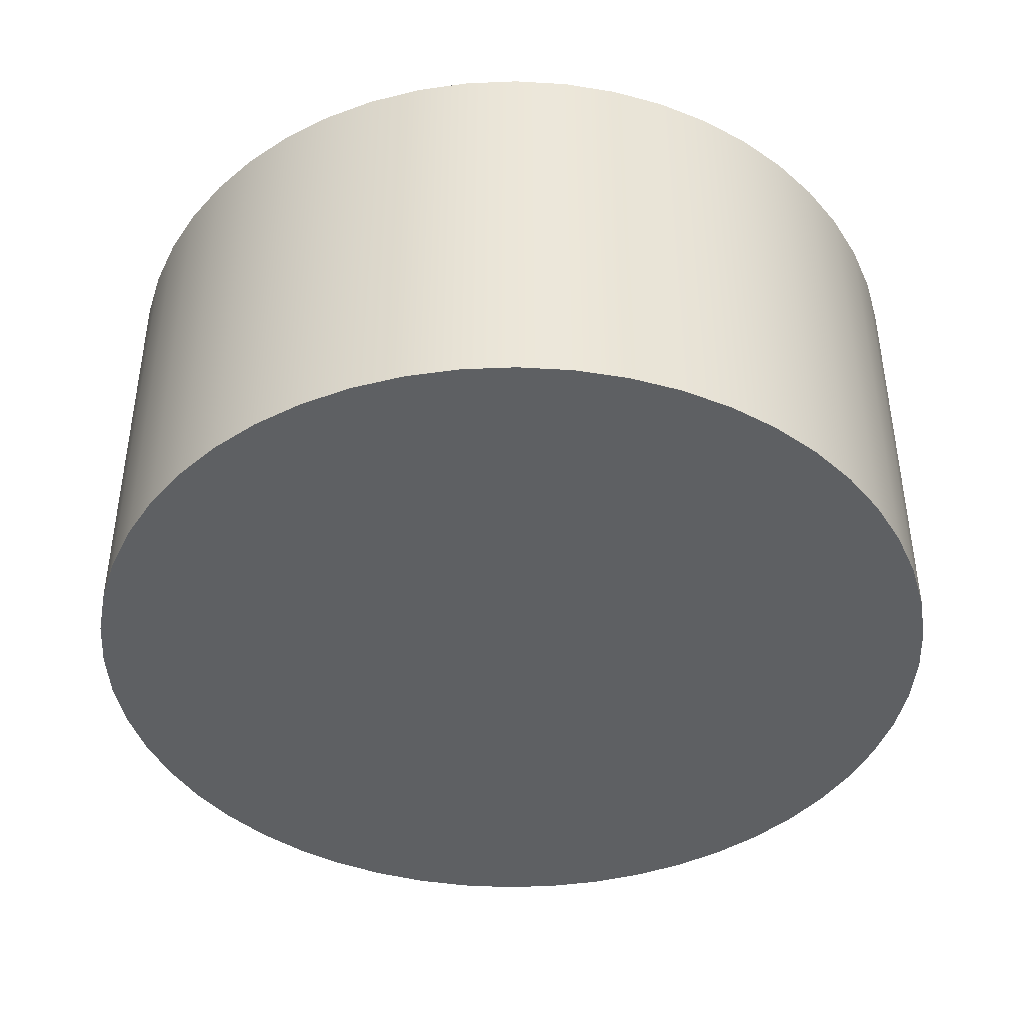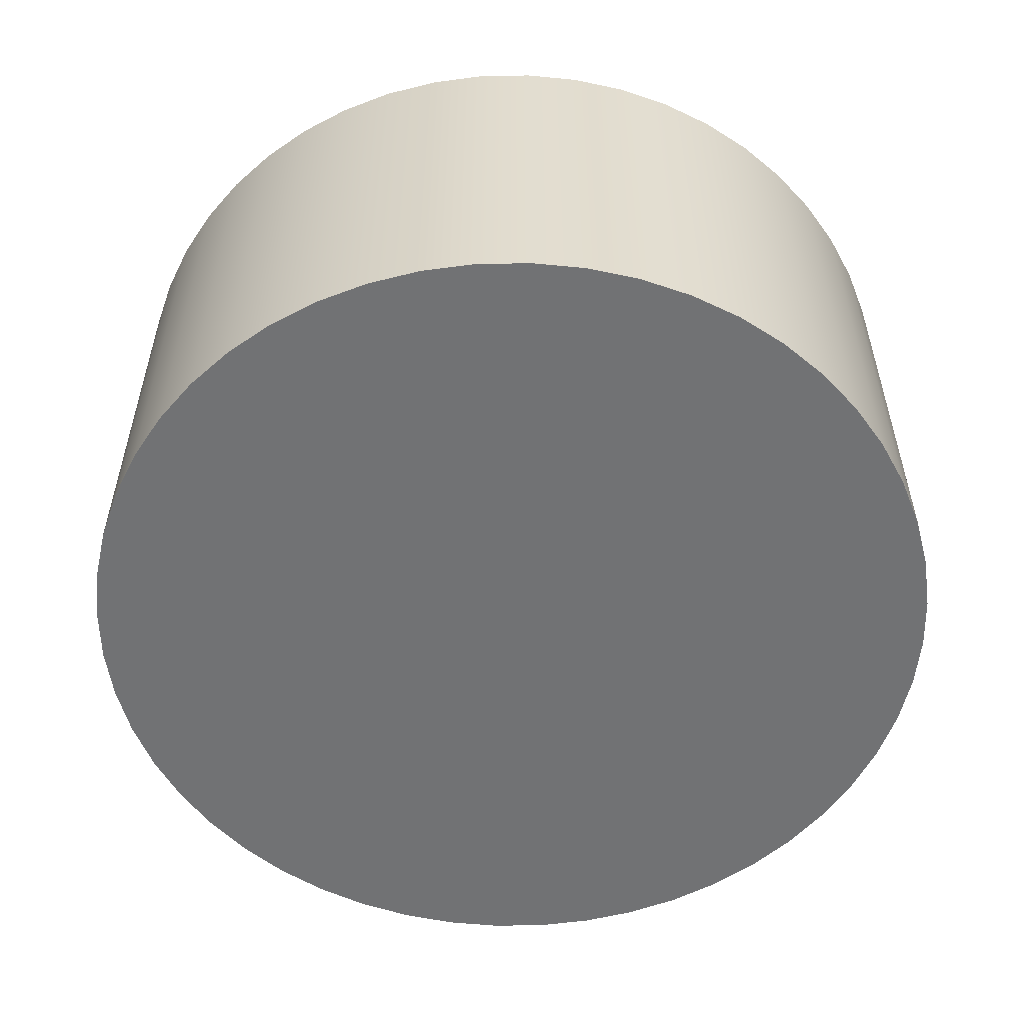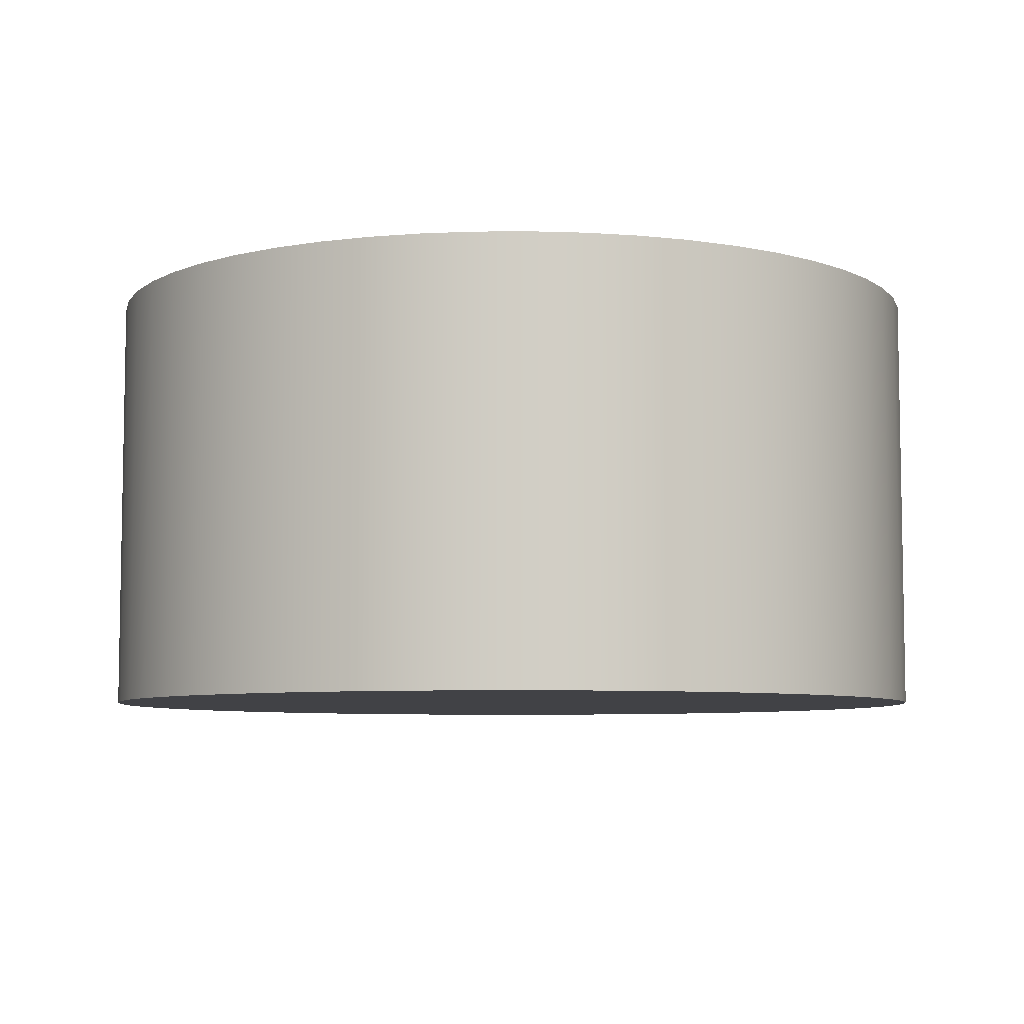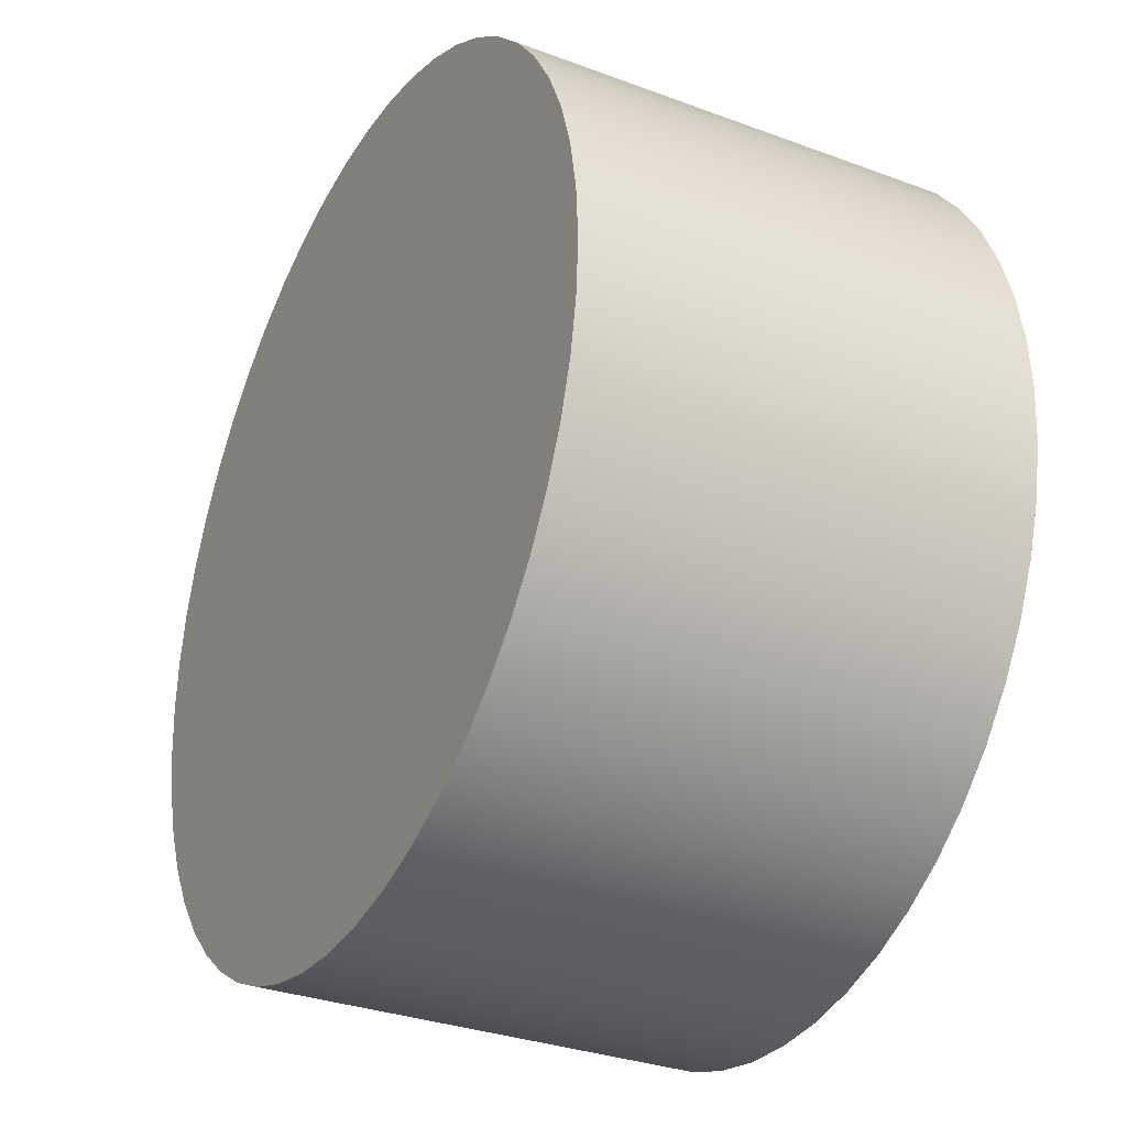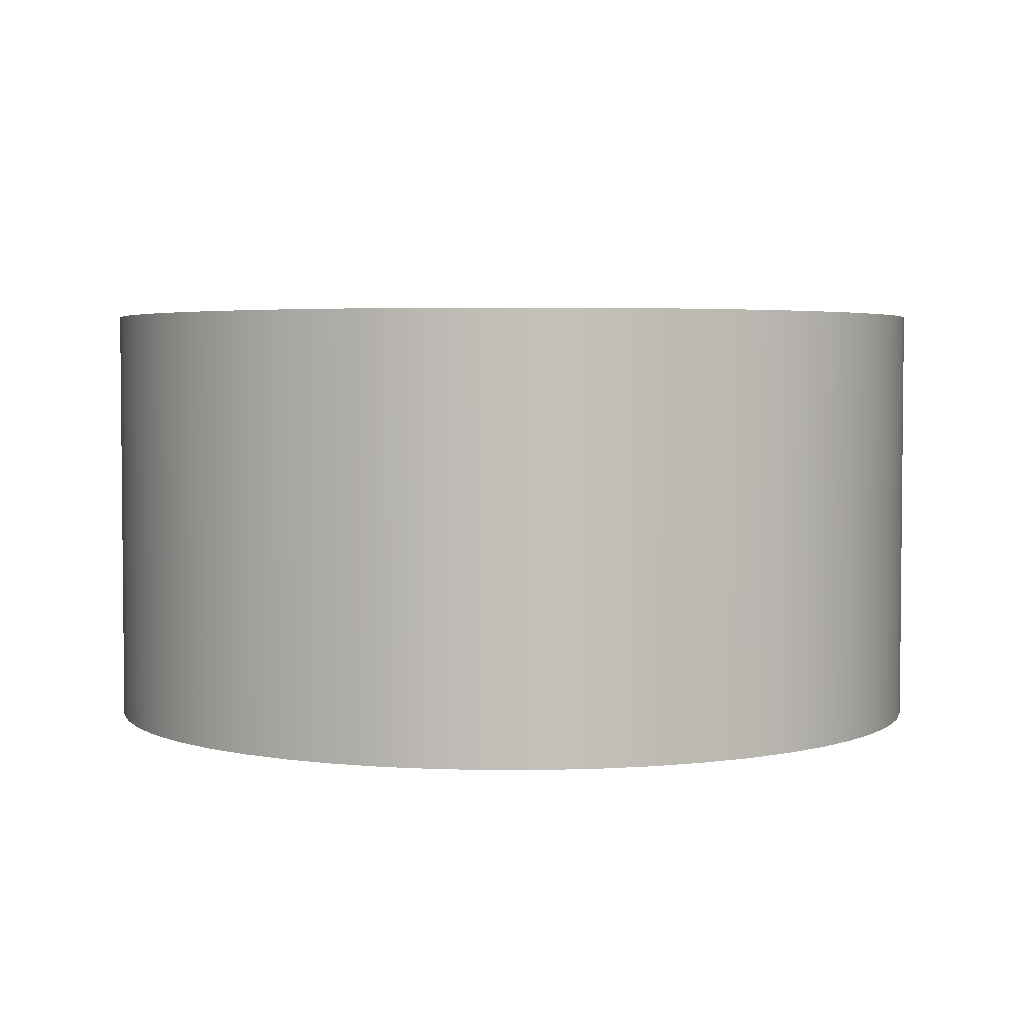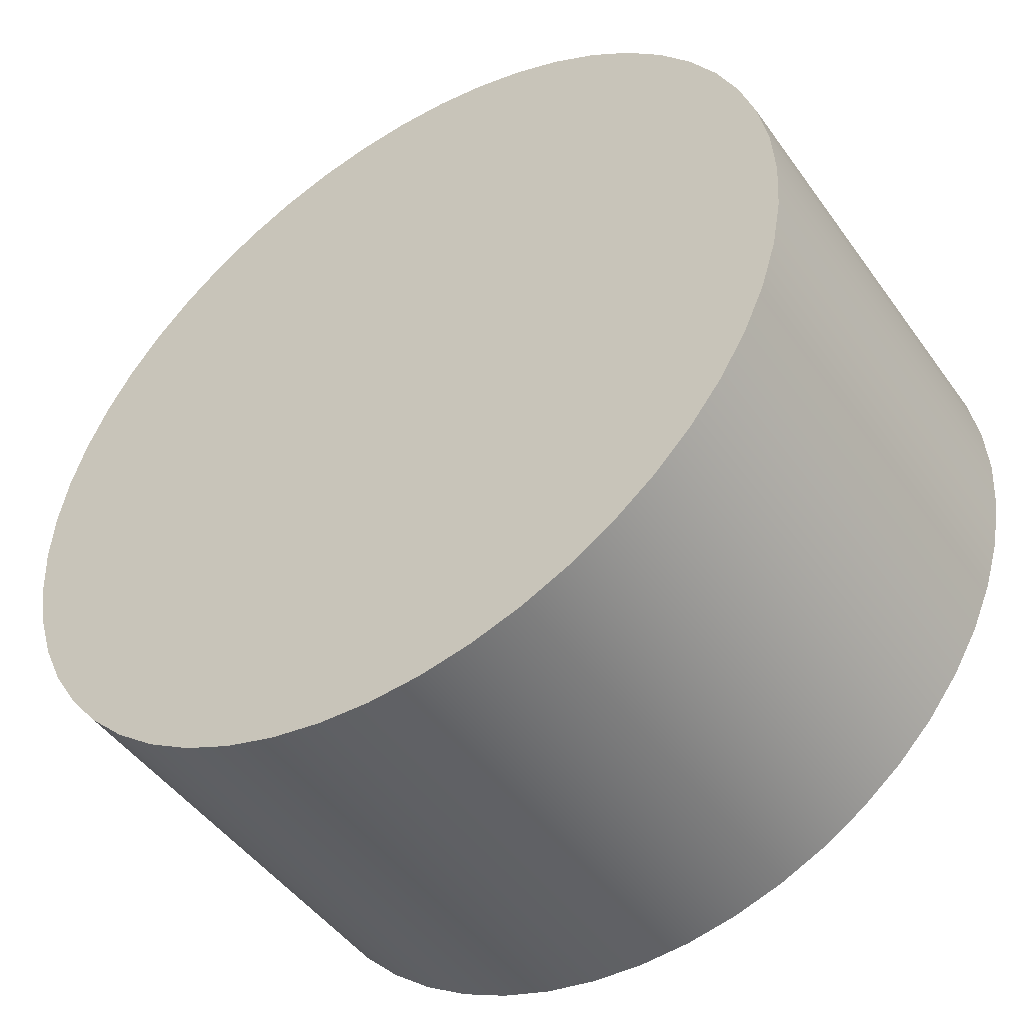
<metadata>
{"format":"obj","ext":"obj","renderer":"f3d","projection":"perspective","resolution":1024,"background":"white","views":[{"elev":-42.5,"azim":151.7,"up":"+Z"},{"elev":-55.4,"azim":-2.4,"up":"+Z"},{"elev":-6.7,"azim":-175.5,"up":"+Z"},{"elev":-31.4,"azim":62.1,"up":"+Y"},{"elev":3.5,"azim":72.0,"up":"+Z"},{"elev":-47.5,"azim":33.8,"up":"+Y"}]}
</metadata>
<code>
g body_1
v 0 0 0.005
v 0.009927 0.001205 0.005
v 0.009709 0.002393 0.005
v 0.00935 0.003546 0.005
v 0.008855 0.004647 0.005
v 0.00823 0.005681 0.005
v 0.007485 0.006631 0.005
v 0.006631 0.007485 0.005
v 0.005681 0.00823 0.005
v 0.004647 0.008855 0.005
v 0.003546 0.00935 0.005
v 0.002393 0.009709 0.005
v 0.001205 0.009927 0.005
v 0 0.01 0.005
v -0.001205 0.009927 0.005
v -0.002393 0.009709 0.005
v -0.003546 0.00935 0.005
v -0.004647 0.008855 0.005
v -0.005681 0.00823 0.005
v -0.006631 0.007485 0.005
v -0.007485 0.006631 0.005
v -0.00823 0.005681 0.005
v -0.008855 0.004647 0.005
v -0.00935 0.003546 0.005
v -0.009709 0.002393 0.005
v -0.009927 0.001205 0.005
v -0.01 0 0.005
v -0.009927 -0.001205 0.005
v -0.009709 -0.002393 0.005
v -0.00935 -0.003546 0.005
v -0.008855 -0.004647 0.005
v -0.00823 -0.005681 0.005
v -0.007485 -0.006631 0.005
v -0.006631 -0.007485 0.005
v -0.005681 -0.00823 0.005
v -0.004647 -0.008855 0.005
v -0.003546 -0.00935 0.005
v -0.002393 -0.009709 0.005
v -0.001205 -0.009927 0.005
v 0 -0.01 0.005
v 0.001205 -0.009927 0.005
v 0.002393 -0.009709 0.005
v 0.003546 -0.00935 0.005
v 0.004647 -0.008855 0.005
v 0.005681 -0.00823 0.005
v 0.006631 -0.007485 0.005
v 0.007485 -0.006631 0.005
v 0.00823 -0.005681 0.005
v 0.008855 -0.004647 0.005
v 0.00935 -0.003546 0.005
v 0.009709 -0.002393 0.005
v 0.009927 -0.001205 0.005
v 0.01 0 0.005
v -0.01 0 -0.005
v -0.01 0 0.005
v -0.009927 0.001205 0.005
v -0.009927 0.001205 -0.005
v -0.009709 0.002393 0.005
v -0.009709 0.002393 -0.005
v -0.00935 0.003546 0.005
v -0.00935 0.003546 -0.005
v -0.008855 0.004647 0.005
v -0.008855 0.004647 -0.005
v -0.00823 0.005681 0.005
v -0.00823 0.005681 -0.005
v -0.007485 0.006631 0.005
v -0.007485 0.006631 -0.005
v -0.006631 0.007485 0.005
v -0.006631 0.007485 -0.005
v -0.005681 0.00823 0.005
v -0.005681 0.00823 -0.005
v -0.004647 0.008855 0.005
v -0.004647 0.008855 -0.005
v -0.003546 0.00935 0.005
v -0.003546 0.00935 -0.005
v -0.002393 0.009709 0.005
v -0.002393 0.009709 -0.005
v -0.001205 0.009927 0.005
v -0.001205 0.009927 -0.005
v 0 0.01 0.005
v 0 0.01 -0.005
v 0.001205 0.009927 0.005
v 0.001205 0.009927 -0.005
v 0.002393 0.009709 0.005
v 0.002393 0.009709 -0.005
v 0.003546 0.00935 0.005
v 0.003546 0.00935 -0.005
v 0.004647 0.008855 0.005
v 0.004647 0.008855 -0.005
v 0.005681 0.00823 0.005
v 0.005681 0.00823 -0.005
v 0.006631 0.007485 0.005
v 0.006631 0.007485 -0.005
v 0.007485 0.006631 0.005
v 0.007485 0.006631 -0.005
v 0.00823 0.005681 0.005
v 0.00823 0.005681 -0.005
v 0.008855 0.004647 0.005
v 0.008855 0.004647 -0.005
v 0.00935 0.003546 0.005
v 0.00935 0.003546 -0.005
v 0.009709 0.002393 0.005
v 0.009709 0.002393 -0.005
v 0.009927 0.001205 0.005
v 0.009927 0.001205 -0.005
v 0.01 0 0.005
v 0.01 0 -0.005
v 0.009927 -0.001205 0.005
v 0.009927 -0.001205 -0.005
v 0.009709 -0.002393 0.005
v 0.009709 -0.002393 -0.005
v 0.00935 -0.003546 0.005
v 0.00935 -0.003546 -0.005
v 0.008855 -0.004647 0.005
v 0.008855 -0.004647 -0.005
v 0.00823 -0.005681 0.005
v 0.00823 -0.005681 -0.005
v 0.007485 -0.006631 0.005
v 0.007485 -0.006631 -0.005
v 0.006631 -0.007485 0.005
v 0.006631 -0.007485 -0.005
v 0.005681 -0.00823 0.005
v 0.005681 -0.00823 -0.005
v 0.004647 -0.008855 0.005
v 0.004647 -0.008855 -0.005
v 0.003546 -0.00935 0.005
v 0.003546 -0.00935 -0.005
v 0.002393 -0.009709 0.005
v 0.002393 -0.009709 -0.005
v 0.001205 -0.009927 0.005
v 0.001205 -0.009927 -0.005
v 0 -0.01 0.005
v 0 -0.01 -0.005
v -0.001205 -0.009927 0.005
v -0.001205 -0.009927 -0.005
v -0.002393 -0.009709 0.005
v -0.002393 -0.009709 -0.005
v -0.003546 -0.00935 0.005
v -0.003546 -0.00935 -0.005
v -0.004647 -0.008855 0.005
v -0.004647 -0.008855 -0.005
v -0.005681 -0.00823 0.005
v -0.005681 -0.00823 -0.005
v -0.006631 -0.007485 0.005
v -0.006631 -0.007485 -0.005
v -0.007485 -0.006631 0.005
v -0.007485 -0.006631 -0.005
v -0.00823 -0.005681 0.005
v -0.00823 -0.005681 -0.005
v -0.008855 -0.004647 0.005
v -0.008855 -0.004647 -0.005
v -0.00935 -0.003546 0.005
v -0.00935 -0.003546 -0.005
v -0.009709 -0.002393 0.005
v -0.009709 -0.002393 -0.005
v -0.009927 -0.001205 0.005
v -0.009927 -0.001205 -0.005
v 0 0 -0.005
v 0.009927 -0.001205 -0.005
v 0.009709 -0.002393 -0.005
v 0.00935 -0.003546 -0.005
v 0.008855 -0.004647 -0.005
v 0.00823 -0.005681 -0.005
v 0.007485 -0.006631 -0.005
v 0.006631 -0.007485 -0.005
v 0.005681 -0.00823 -0.005
v 0.004647 -0.008855 -0.005
v 0.003546 -0.00935 -0.005
v 0.002393 -0.009709 -0.005
v 0.001205 -0.009927 -0.005
v 0 -0.01 -0.005
v -0.001205 -0.009927 -0.005
v -0.002393 -0.009709 -0.005
v -0.003546 -0.00935 -0.005
v -0.004647 -0.008855 -0.005
v -0.005681 -0.00823 -0.005
v -0.006631 -0.007485 -0.005
v -0.007485 -0.006631 -0.005
v -0.00823 -0.005681 -0.005
v -0.008855 -0.004647 -0.005
v -0.00935 -0.003546 -0.005
v -0.009709 -0.002393 -0.005
v -0.009927 -0.001205 -0.005
v -0.01 0 -0.005
v -0.009927 0.001205 -0.005
v -0.009709 0.002393 -0.005
v -0.00935 0.003546 -0.005
v -0.008855 0.004647 -0.005
v -0.00823 0.005681 -0.005
v -0.007485 0.006631 -0.005
v -0.006631 0.007485 -0.005
v -0.005681 0.00823 -0.005
v -0.004647 0.008855 -0.005
v -0.003546 0.00935 -0.005
v -0.002393 0.009709 -0.005
v -0.001205 0.009927 -0.005
v 0 0.01 -0.005
v 0.001205 0.009927 -0.005
v 0.002393 0.009709 -0.005
v 0.003546 0.00935 -0.005
v 0.004647 0.008855 -0.005
v 0.005681 0.00823 -0.005
v 0.006631 0.007485 -0.005
v 0.007485 0.006631 -0.005
v 0.00823 0.005681 -0.005
v 0.008855 0.004647 -0.005
v 0.00935 0.003546 -0.005
v 0.009709 0.002393 -0.005
v 0.009927 0.001205 -0.005
v 0.01 0 -0.005
f 55 157 156
f 155 156 157
f 153 154 155
f 151 152 153
f 149 150 151
f 147 148 149
f 145 146 147
f 143 144 145
f 141 142 143
f 139 140 141
f 137 138 139
f 135 136 137
f 133 134 135
f 131 132 133
f 129 130 131
f 127 128 129
f 125 126 127
f 123 124 125
f 121 122 123
f 119 120 121
f 117 118 119
f 115 116 117
f 113 114 115
f 111 112 113
f 109 110 111
f 107 108 109
f 105 106 107
f 103 104 105
f 101 102 103
f 99 100 101
f 97 98 99
f 95 96 97
f 93 94 95
f 91 92 93
f 89 90 91
f 87 88 89
f 85 86 87
f 83 84 85
f 81 82 83
f 79 80 81
f 77 78 79
f 75 76 77
f 73 74 75
f 71 72 73
f 69 70 71
f 67 68 69
f 65 66 67
f 63 64 65
f 61 62 63
f 59 60 61
f 57 58 59
f 54 56 57
f 156 155 154
f 154 153 152
f 152 151 150
f 150 149 148
f 148 147 146
f 146 145 144
f 144 143 142
f 142 141 140
f 140 139 138
f 138 137 136
f 136 135 134
f 134 133 132
f 132 131 130
f 130 129 128
f 128 127 126
f 126 125 124
f 124 123 122
f 122 121 120
f 120 119 118
f 118 117 116
f 116 115 114
f 114 113 112
f 112 111 110
f 110 109 108
f 108 107 106
f 106 105 104
f 104 103 102
f 102 101 100
f 100 99 98
f 98 97 96
f 96 95 94
f 94 93 92
f 92 91 90
f 90 89 88
f 88 87 86
f 86 85 84
f 84 83 82
f 82 81 80
f 80 79 78
f 78 77 76
f 76 75 74
f 74 73 72
f 72 71 70
f 70 69 68
f 68 67 66
f 66 65 64
f 64 63 62
f 62 61 60
f 60 59 58
f 58 57 56
f 56 54 55
f 157 55 54
f 3 1 2
f 1 3 4
f 1 4 5
f 1 5 6
f 1 6 7
f 1 7 8
f 1 8 9
f 1 9 10
f 1 10 11
f 1 11 12
f 1 12 13
f 1 13 14
f 1 14 15
f 1 15 16
f 1 16 17
f 1 17 18
f 1 18 19
f 1 19 20
f 1 20 21
f 1 21 22
f 1 22 23
f 1 23 24
f 1 24 25
f 1 25 26
f 1 26 27
f 1 27 28
f 1 28 29
f 1 29 30
f 1 30 31
f 1 31 32
f 1 32 33
f 1 33 34
f 1 34 35
f 1 35 36
f 1 36 37
f 1 37 38
f 1 38 39
f 1 39 40
f 1 40 41
f 1 41 42
f 1 42 43
f 1 43 44
f 1 44 45
f 1 45 46
f 1 46 47
f 1 47 48
f 1 48 49
f 1 49 50
f 1 50 51
f 1 51 52
f 1 52 53
f 1 53 2
f 158 209 210
f 158 208 209
f 158 207 208
f 158 206 207
f 158 205 206
f 158 204 205
f 158 203 204
f 158 202 203
f 158 201 202
f 158 200 201
f 158 199 200
f 158 198 199
f 158 197 198
f 158 196 197
f 158 195 196
f 158 194 195
f 158 193 194
f 158 192 193
f 158 191 192
f 158 190 191
f 158 189 190
f 158 188 189
f 158 187 188
f 158 186 187
f 158 185 186
f 158 184 185
f 158 183 184
f 158 182 183
f 158 181 182
f 158 180 181
f 158 179 180
f 158 178 179
f 158 177 178
f 158 176 177
f 158 175 176
f 158 174 175
f 158 173 174
f 158 172 173
f 158 171 172
f 158 170 171
f 158 169 170
f 158 168 169
f 158 167 168
f 158 166 167
f 158 165 166
f 158 164 165
f 158 163 164
f 158 162 163
f 158 161 162
f 158 160 161
f 160 158 159
f 158 210 159

</code>
